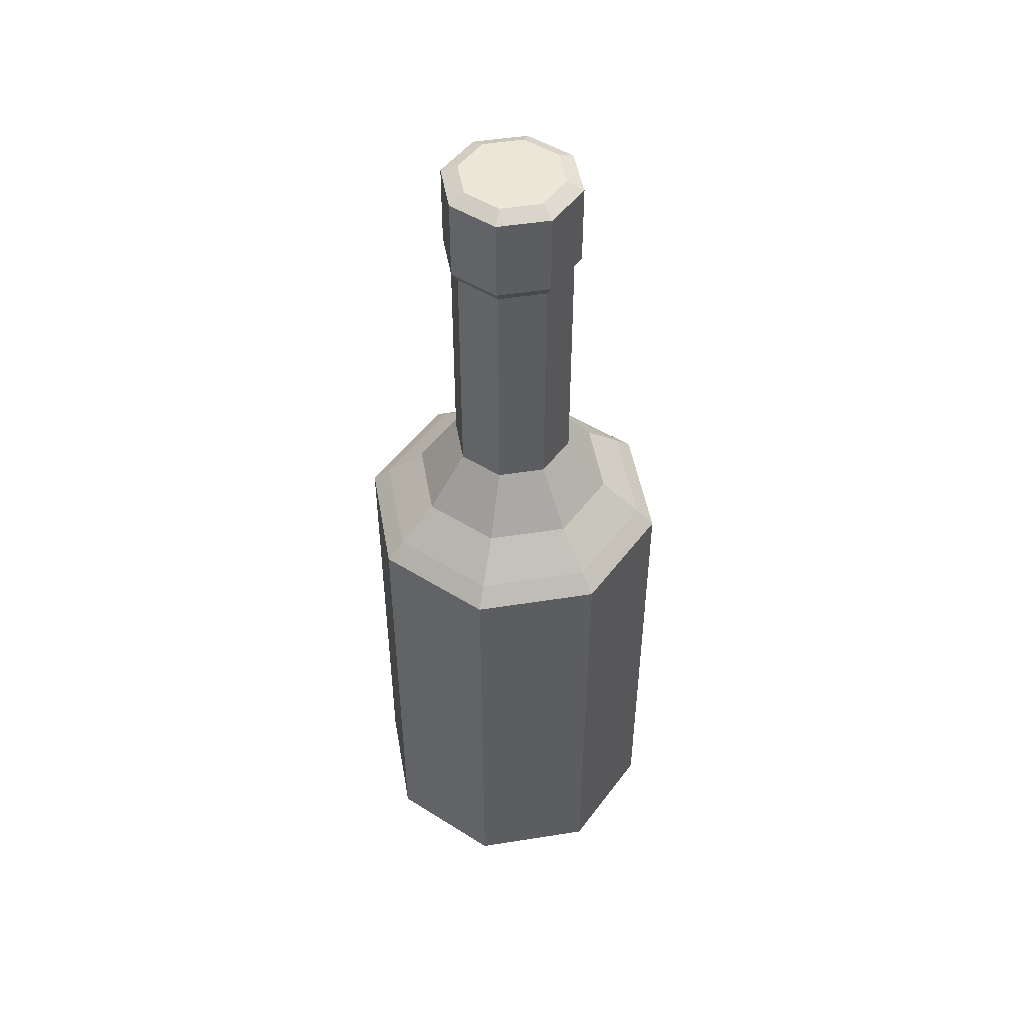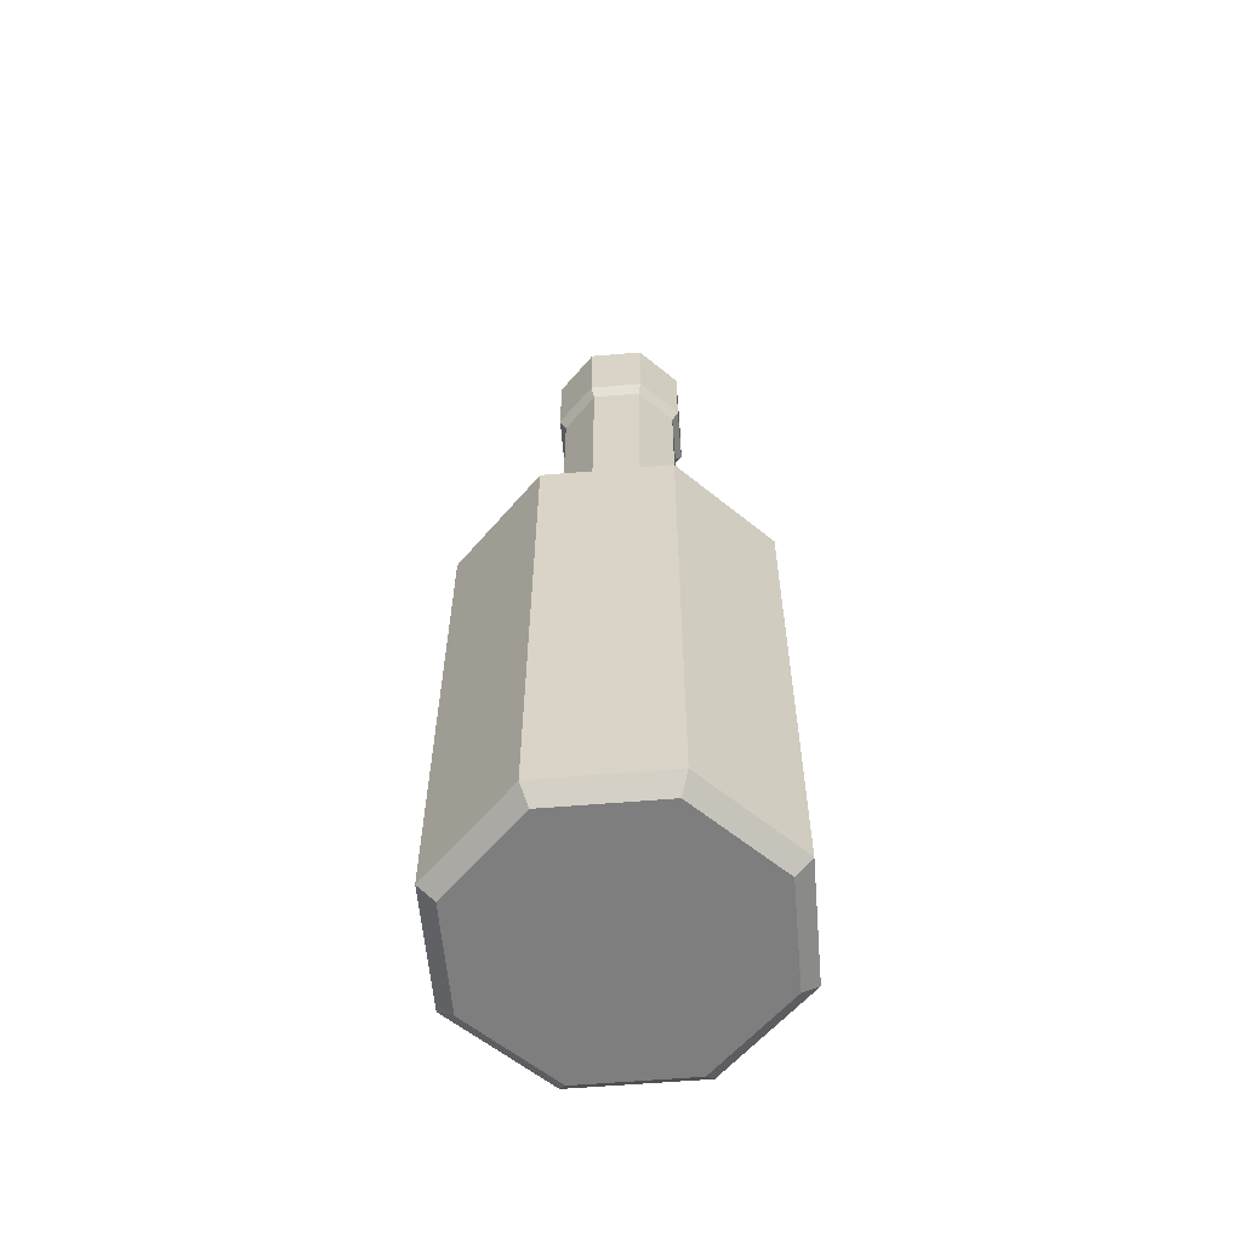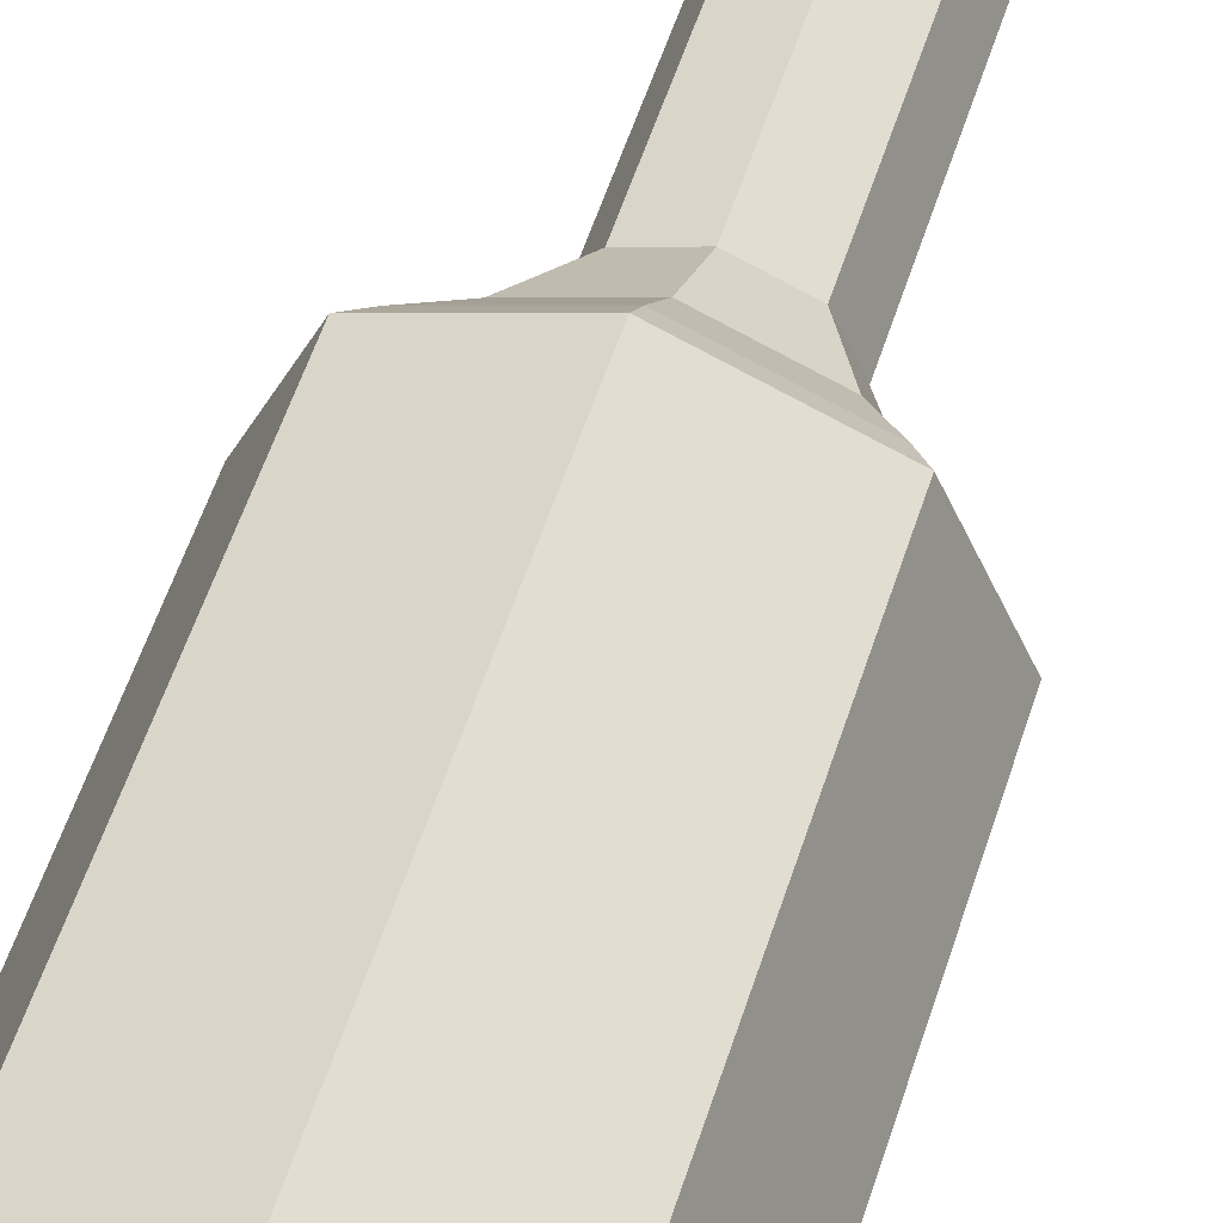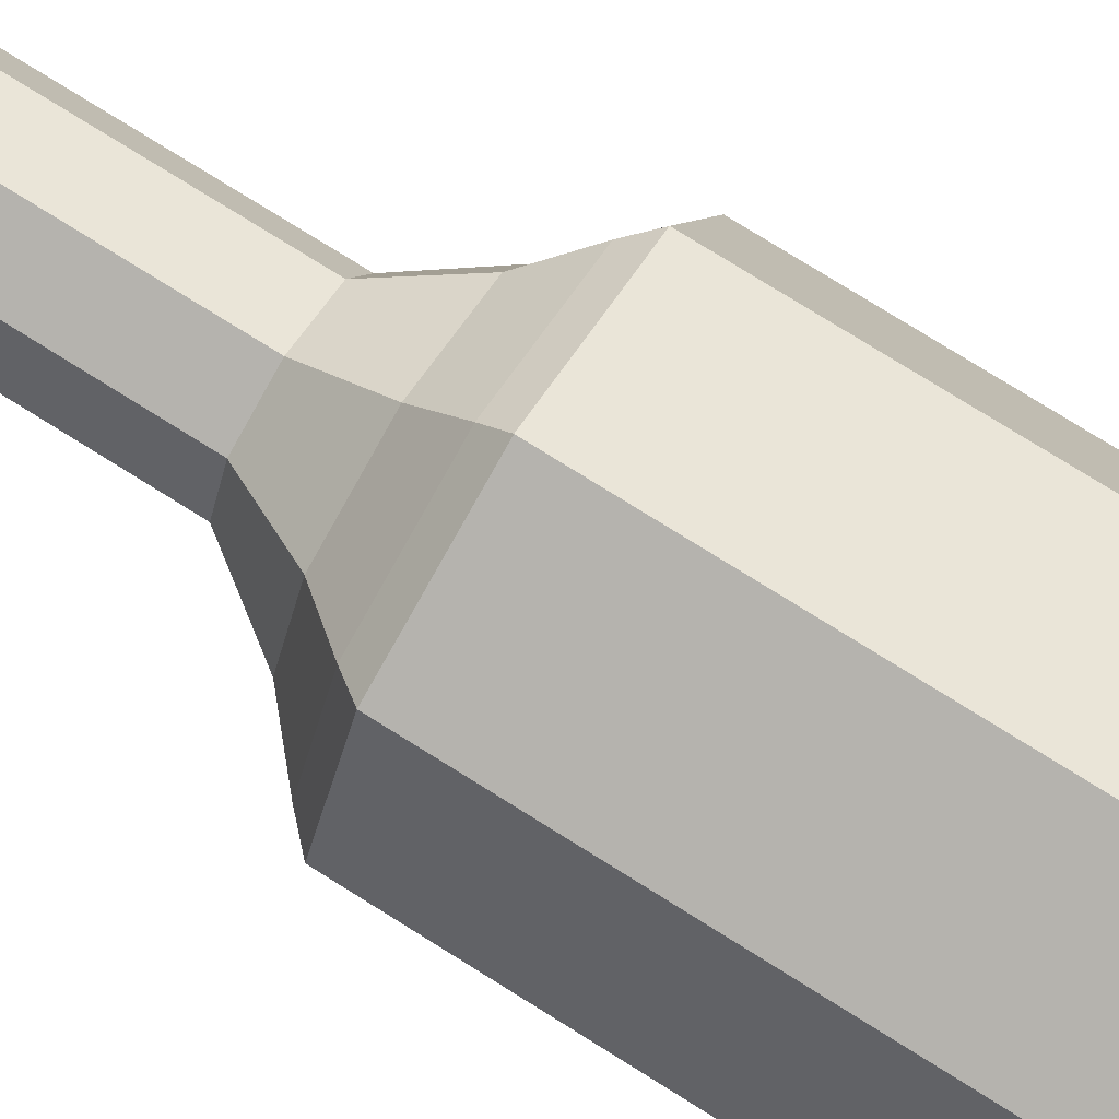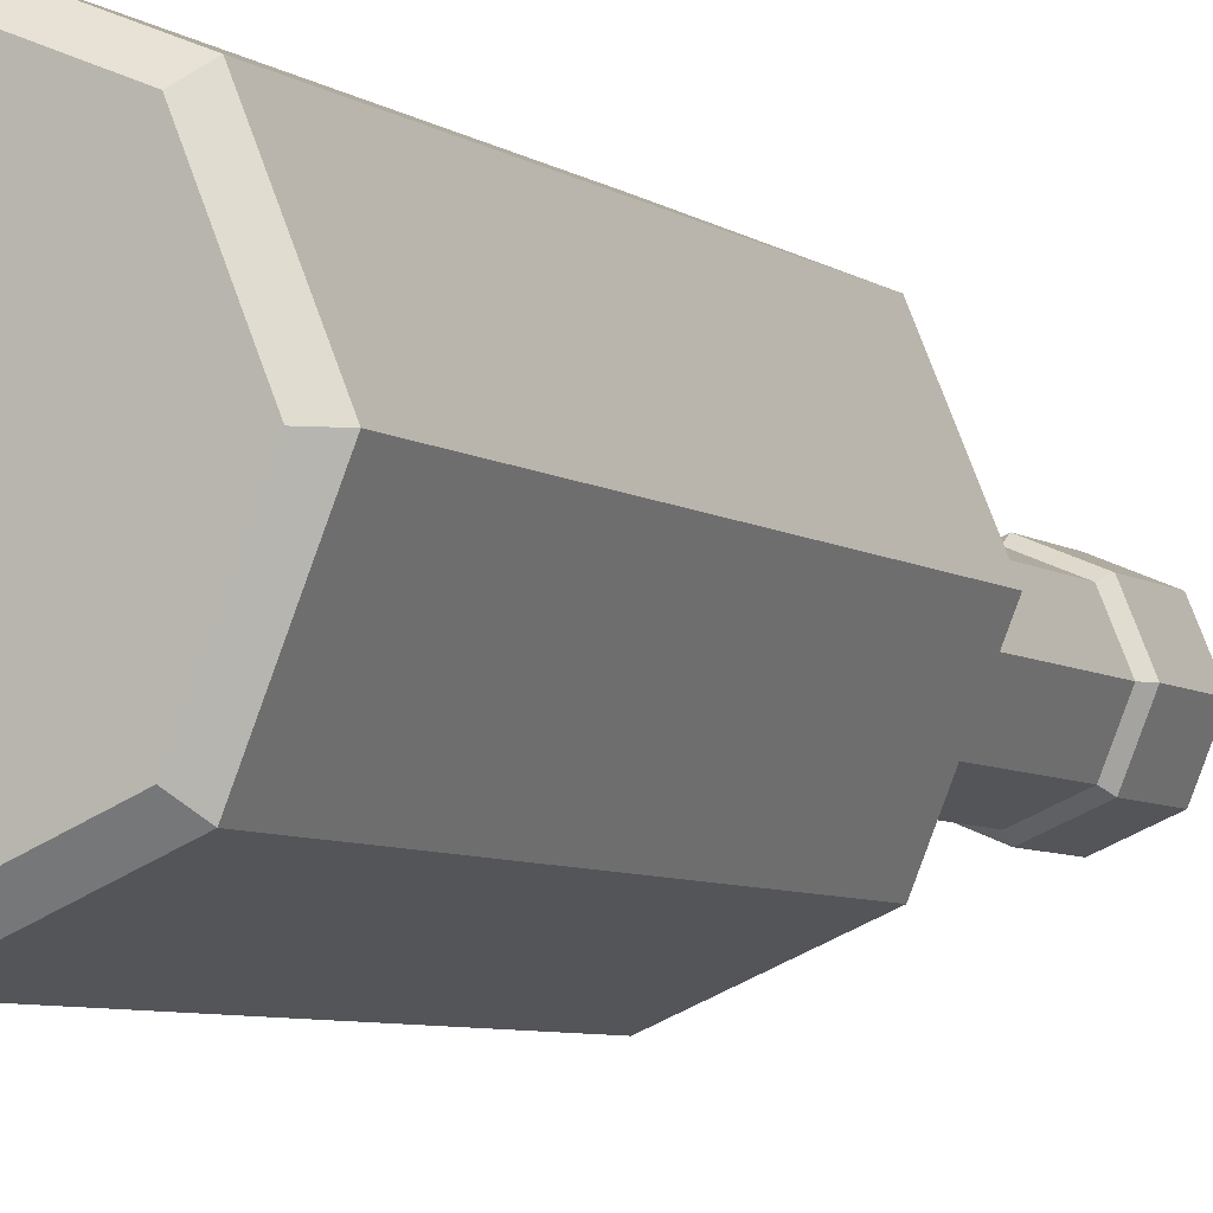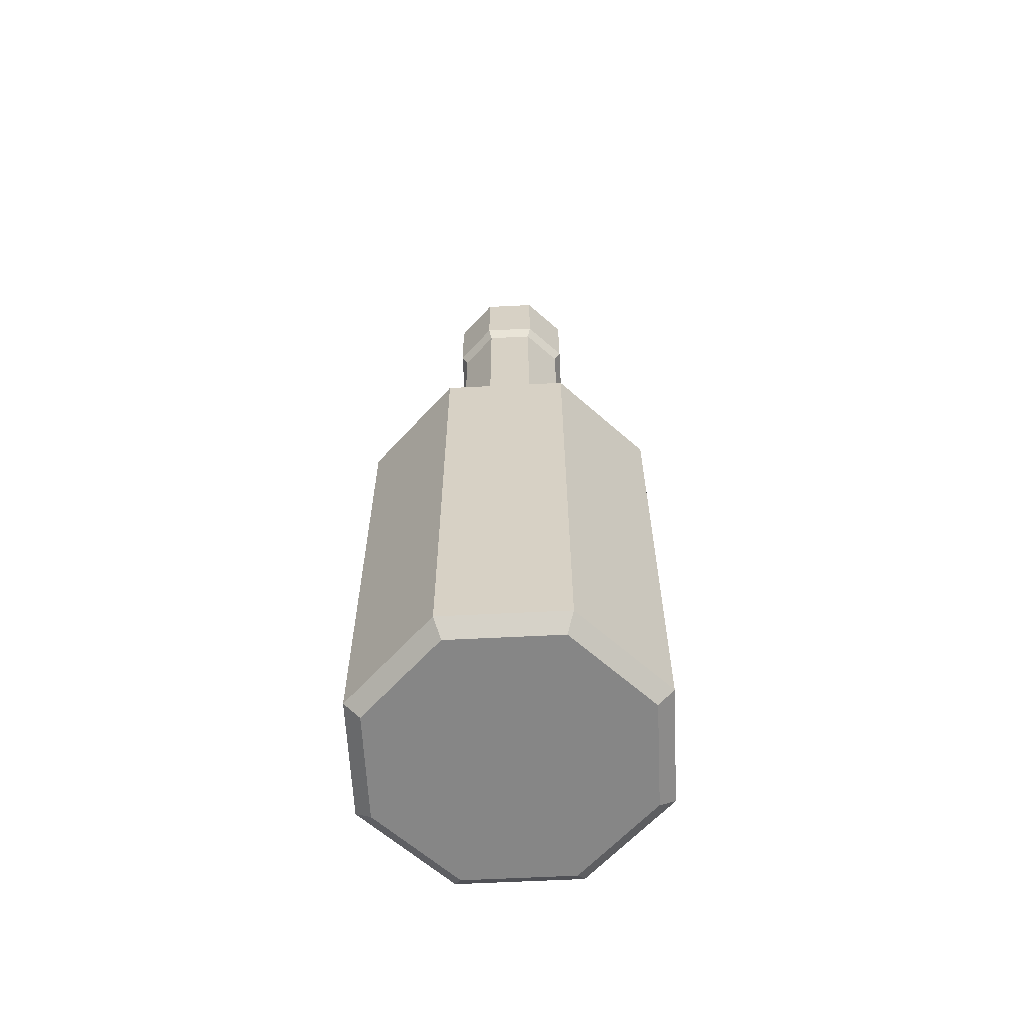
<metadata>
{"format":"obj","ext":"obj","renderer":"f3d","projection":"perspective","resolution":1024,"background":"white","views":[{"elev":48.9,"azim":-77.5,"up":"+Y"},{"elev":-59.5,"azim":117.4,"up":"+Y"},{"elev":56.5,"azim":17.8,"up":"+Z"},{"elev":76.7,"azim":-58.0,"up":"+Z"},{"elev":-6.0,"azim":27.1,"up":"+Z"},{"elev":-62.1,"azim":-19.6,"up":"+Y"}]}
</metadata>
<code>
o Bottle_Cylinder.007
v -0 -2.279 -1
v -0 -2.182 -1.12
v 0.7071 -2.279 -0.7071
v 0.7917 -2.182 -0.7917
v 1 -2.279 0
v 1.12 -2.182 0
v 0.7071 -2.279 0.7071
v 0.7917 -2.182 0.7917
v -0 -2.279 1
v -0 -2.182 1.12
v -0.7071 -2.279 0.7071
v -0.7917 -2.182 0.7917
v -1 -2.279 -0
v -1.12 -2.182 -0
v -0.7071 -2.279 -0.7071
v -0.7917 -2.182 -0.7917
v 0 1.226 -1.12
v 0.7917 1.226 -0.7917
v 1.12 1.226 0
v 0.7917 1.226 0.7917
v -0 1.226 1.12
v -0.7917 1.226 0.7917
v -1.12 1.226 -0
v -0.7917 1.226 -0.7917
v 0 1.35 -0.9919
v 0.7014 1.35 -0.7014
v 0.9919 1.35 0
v 0.7014 1.35 0.7014
v -0 1.35 0.9919
v -0.7014 1.35 0.7014
v -0.9919 1.35 -0
v -0.7014 1.35 -0.7014
v 0 1.59 -0.7193
v 0.5086 1.59 -0.5086
v 0.7193 1.59 0
v 0.5086 1.59 0.5086
v -0 1.59 0.7193
v -0.5086 1.59 0.5086
v -0.7193 1.59 -0
v -0.5086 1.59 -0.5086
v 0 1.987 -0.4349
v 0.3075 1.987 -0.3075
v 0.4349 1.987 0
v 0.3075 1.987 0.3075
v -0 1.987 0.4349
v -0.3075 1.987 0.3075
v -0.4349 1.987 -0
v -0.3075 1.987 -0.3075
v 0 3.732 -0.4349
v 0.3075 3.732 -0.3075
v 0.4349 3.732 0
v 0.3075 3.732 0.3075
v -0 3.732 0.4349
v -0.3075 3.732 0.3075
v -0.4349 3.732 -0
v -0.3075 3.732 -0.3075
v 0 3.808 -0.4841
v 0.3423 3.808 -0.3423
v 0.4841 3.808 0
v 0.3423 3.808 0.3423
v 0 3.808 0.4841
v -0.3423 3.808 0.3423
v -0.4841 3.808 -0
v -0.3423 3.808 -0.3423
v 0 4.394 -0.4841
v 0.3423 4.394 -0.3423
v 0.4841 4.394 0
v 0.3423 4.394 0.3423
v 0 4.394 0.4841
v -0.3423 4.394 0.3423
v -0.4841 4.394 -0
v -0.3423 4.394 -0.3423
v 0 4.449 -0.3674
v 0.2598 4.449 -0.2598
v 0.3674 4.449 0
v 0.2598 4.449 0.2598
v 0 4.449 0.3674
v -0.2598 4.449 0.2598
v -0.3674 4.449 -0
v -0.2598 4.449 -0.2598
f 1 2 4 3
f 3 4 6 5
f 5 6 8 7
f 7 8 10 9
f 9 10 12 11
f 11 12 14 13
f 12 10 21 22
f 13 14 16 15
f 15 16 2 1
f 1 3 5 7 9 11 13 15
f 19 18 26 27
f 2 16 24 17
f 4 2 17 18
f 8 6 19 20
f 14 12 22 23
f 10 8 20 21
f 16 14 23 24
f 6 4 18 19
f 25 32 40 33
f 24 23 31 32
f 22 21 29 30
f 20 19 27 28
f 18 17 25 26
f 17 24 32 25
f 23 22 30 31
f 21 20 28 29
f 36 35 43 44
f 31 30 38 39
f 29 28 36 37
f 27 26 34 35
f 32 31 39 40
f 30 29 37 38
f 28 27 35 36
f 26 25 33 34
f 48 47 55 56
f 34 33 41 42
f 33 40 48 41
f 39 38 46 47
f 37 36 44 45
f 35 34 42 43
f 40 39 47 48
f 38 37 45 46
f 53 52 60 61
f 46 45 53 54
f 44 43 51 52
f 42 41 49 50
f 41 48 56 49
f 47 46 54 55
f 45 44 52 53
f 43 42 50 51
f 57 64 72 65
f 51 50 58 59
f 56 55 63 64
f 54 53 61 62
f 52 51 59 60
f 50 49 57 58
f 49 56 64 57
f 55 54 62 63
f 70 69 77 78
f 63 62 70 71
f 61 60 68 69
f 59 58 66 67
f 64 63 71 72
f 62 61 69 70
f 60 59 67 68
f 58 57 65 66
f 74 73 80 79 78 77 76 75
f 68 67 75 76
f 66 65 73 74
f 65 72 80 73
f 71 70 78 79
f 69 68 76 77
f 67 66 74 75
f 72 71 79 80

</code>
